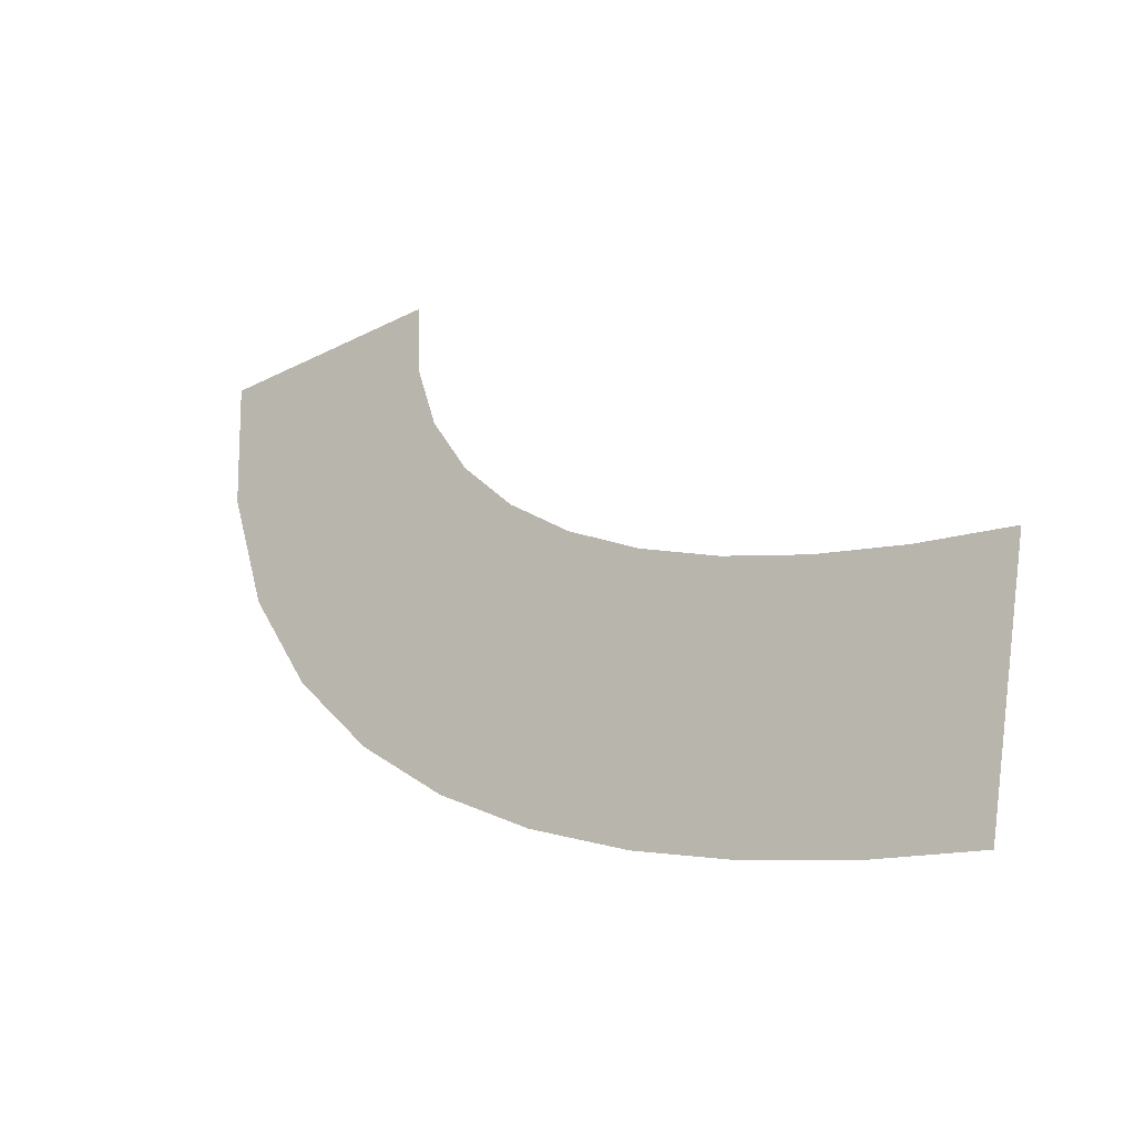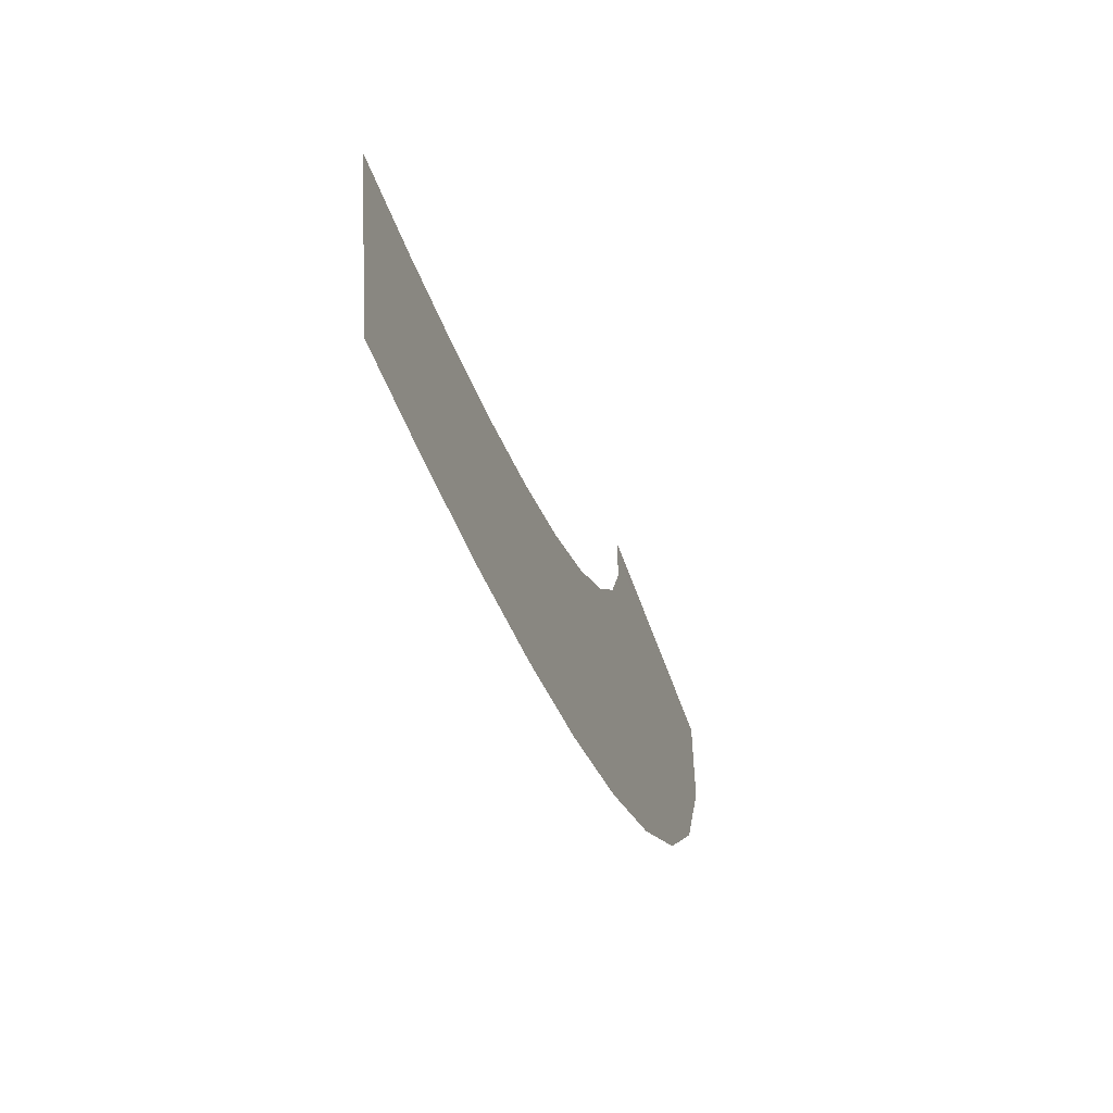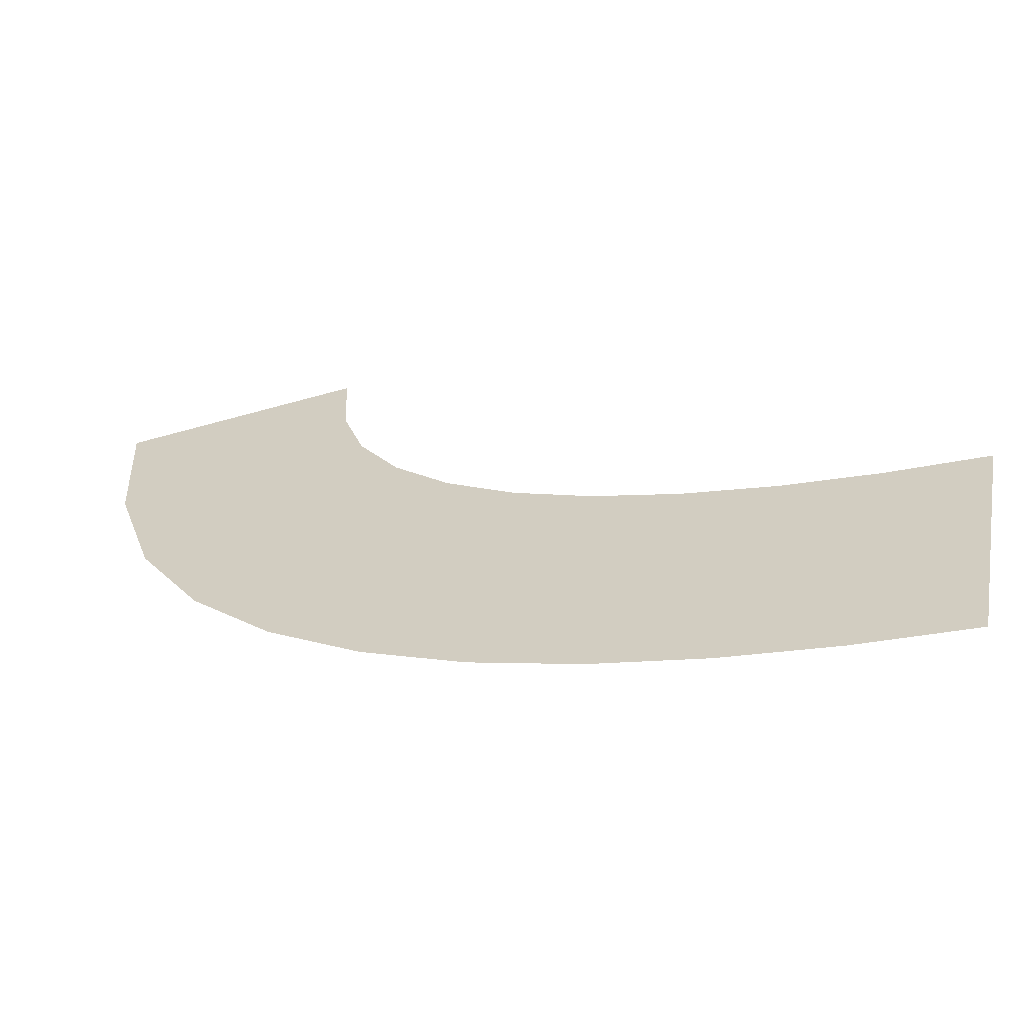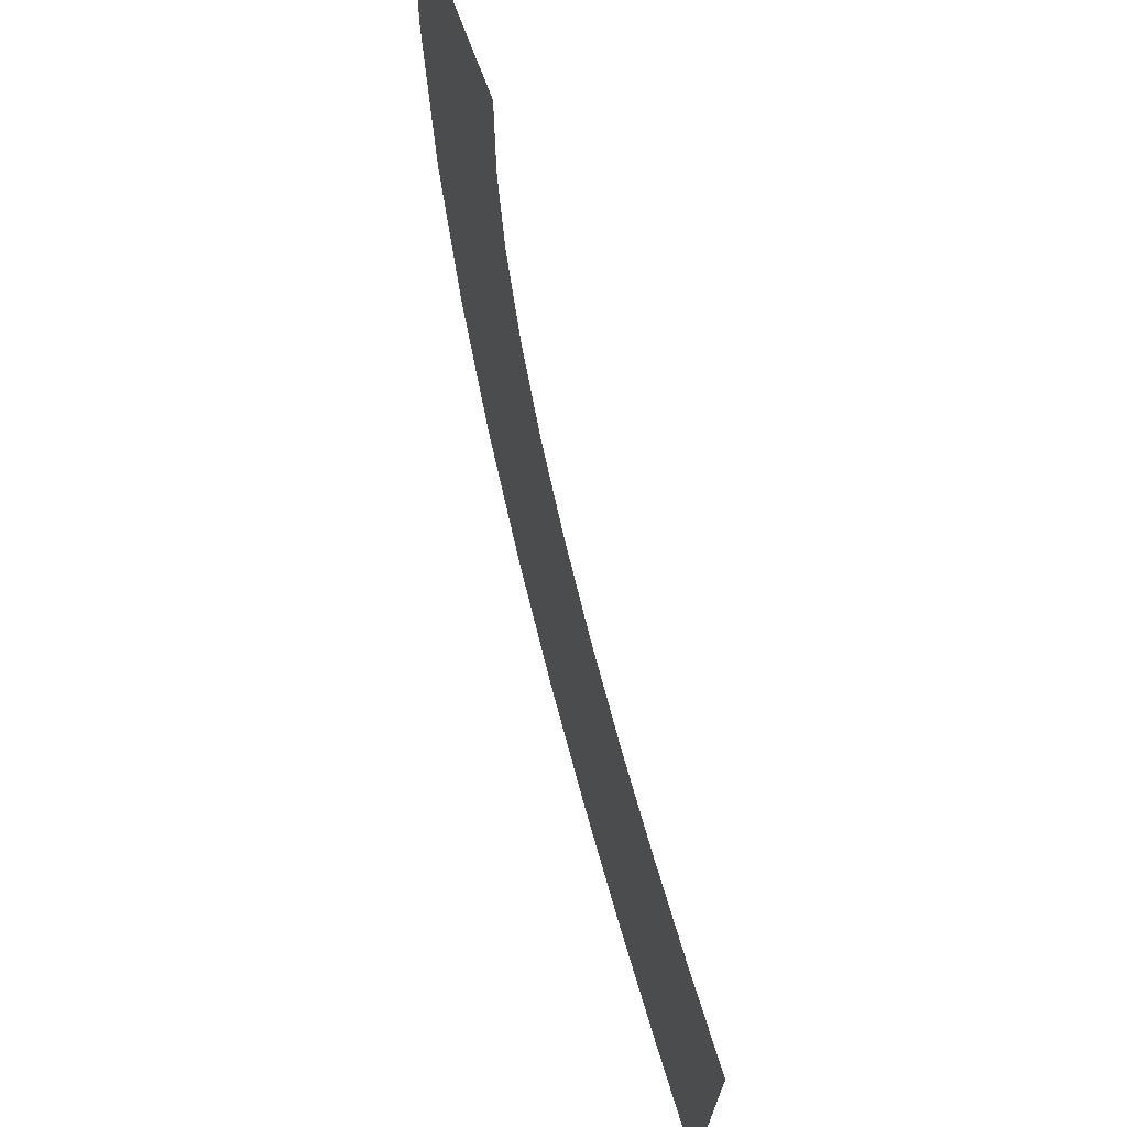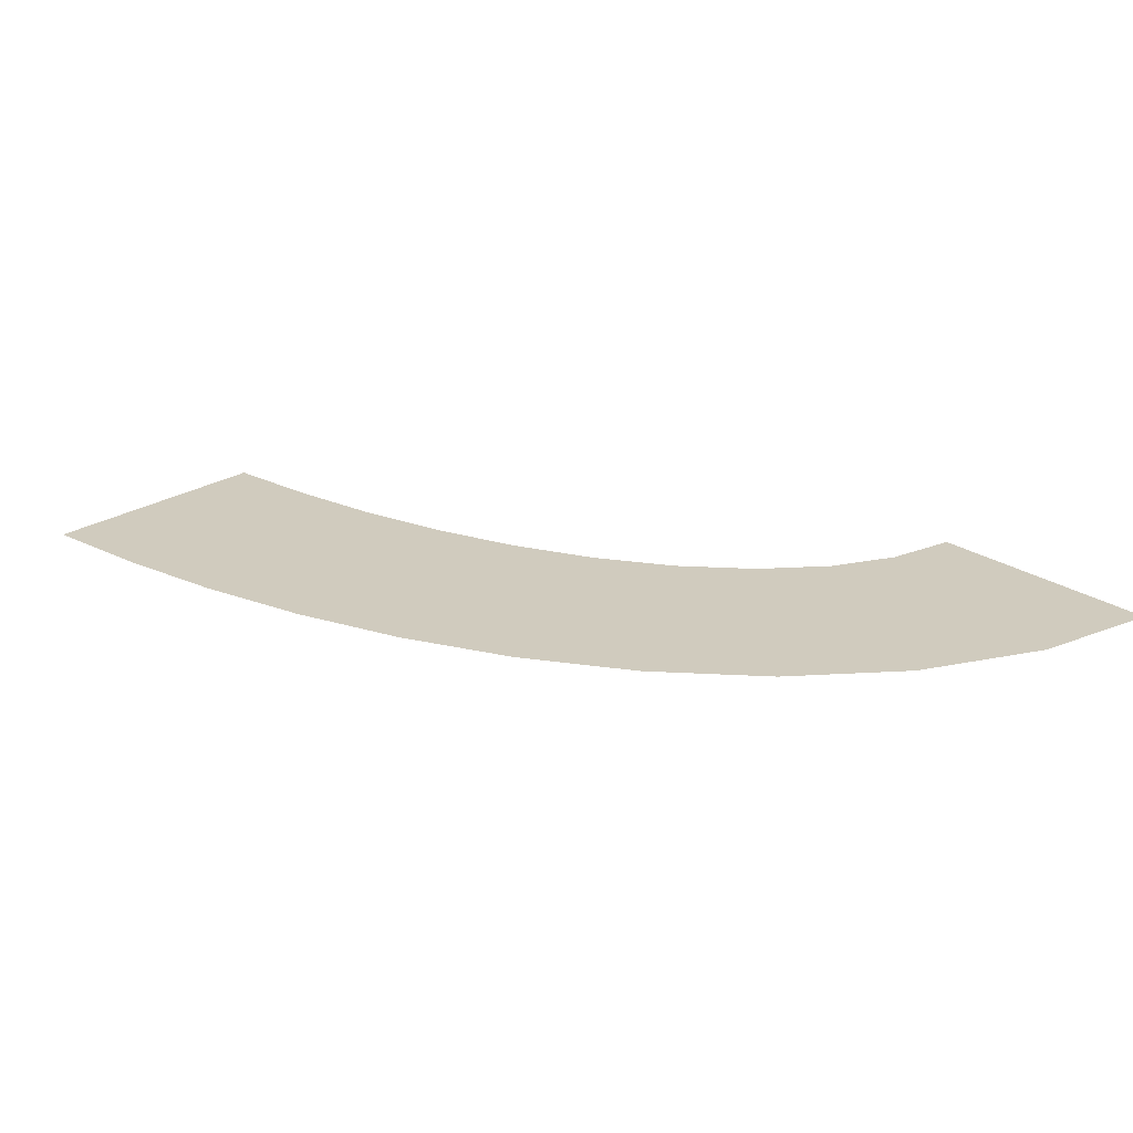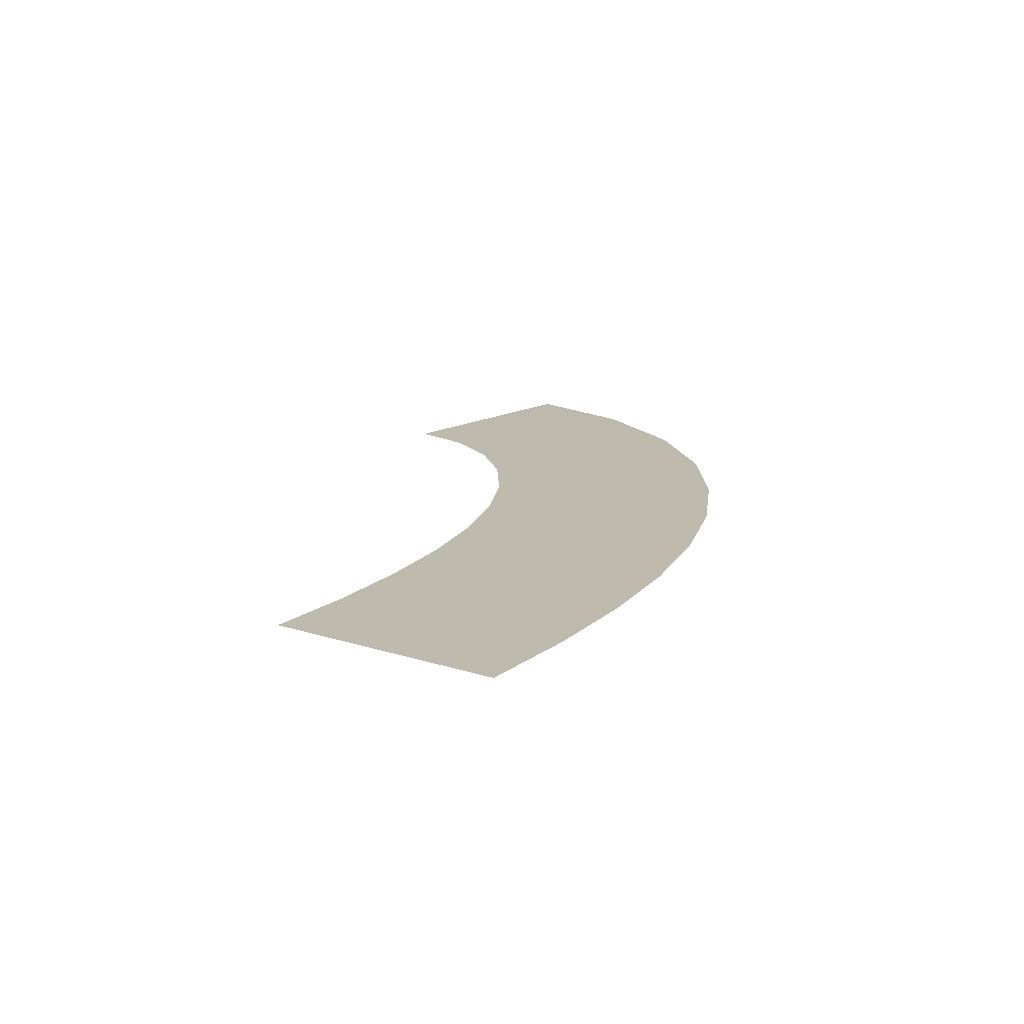
<metadata>
{"format":"obj","ext":"obj","renderer":"f3d","projection":"perspective","resolution":1024,"background":"white","views":[{"elev":-30.8,"azim":40.8,"up":"+Z"},{"elev":-61.9,"azim":109.3,"up":"+Z"},{"elev":-59.3,"azim":18.2,"up":"+Z"},{"elev":51.6,"azim":72.9,"up":"+Z"},{"elev":23.4,"azim":-126.8,"up":"+Y"},{"elev":15.5,"azim":135.9,"up":"+Y"}]}
</metadata>
<code>
g RoadCut2
v -464.5 0.003147 119.1
v -464.5 0.003147 119.1
v -452.5 0.003147 118.2
v -452.5 0.003147 118.2
v -464.2 0.03 112.6
v -464.2 0.03 112.6
v -452.4 0.03 114.7
v -452.4 0.03 114.7
v -462.2 0.03 106.3
v -462.2 0.03 106.3
v -451.3 0.03 111.4
v -451.3 0.03 111.4
v -459 0.03 101
v -459 0.03 101
v -449.4 0.03 108.2
v -449.4 0.03 108.2
v -454.9 0.03 96.46
v -454.9 0.03 96.46
v -446.7 0.03 105.2
v -446.7 0.03 105.2
v -450.4 0.03 92.77
v -450.4 0.03 92.77
v -443.4 0.03 102.6
v -443.4 0.03 102.6
v -445.5 0.03 89.76
v -445.5 0.03 89.76
v -439.8 0.03 100.3
v -439.8 0.03 100.3
v -440.5 0.03 87.31
v -440.5 0.03 87.31
v -435.7 0.03 98.35
v -435.7 0.03 98.35
v -435.3 0.03 85.35
v -435.3 0.03 85.35
v -431.5 0.03 96.74
v -431.5 0.03 96.74
v -430.1 0.03 83.82
v -430.1 0.03 83.82
v -427.1 0.03 95.44
v -427.1 0.03 95.44
v -424.8 0.03 82.64
v -424.8 0.03 82.64
v -422.5 0.03 94.42
v -422.5 0.03 94.42
f 5 1 3
f 7 5 3
f 9 5 7
f 11 9 7
f 13 9 11
f 15 13 11
f 17 13 15
f 19 17 15
f 21 17 19
f 23 21 19
f 25 21 23
f 27 25 23
f 29 25 27
f 31 29 27
f 33 29 31
f 35 33 31
f 37 33 35
f 39 37 35
f 41 37 39
f 43 41 39

</code>
